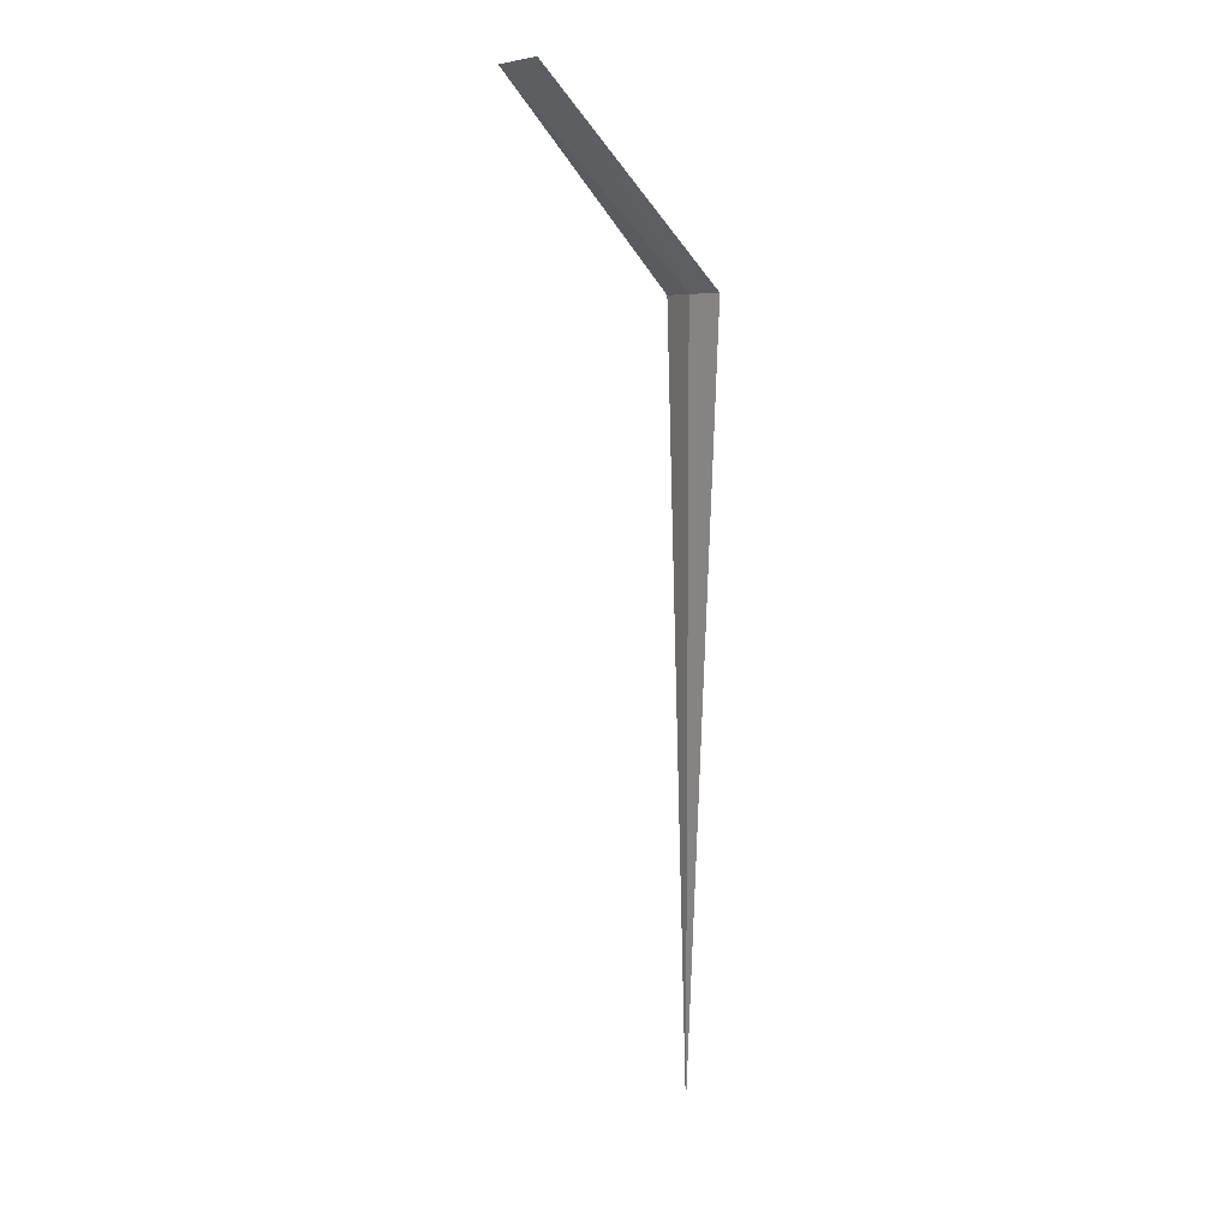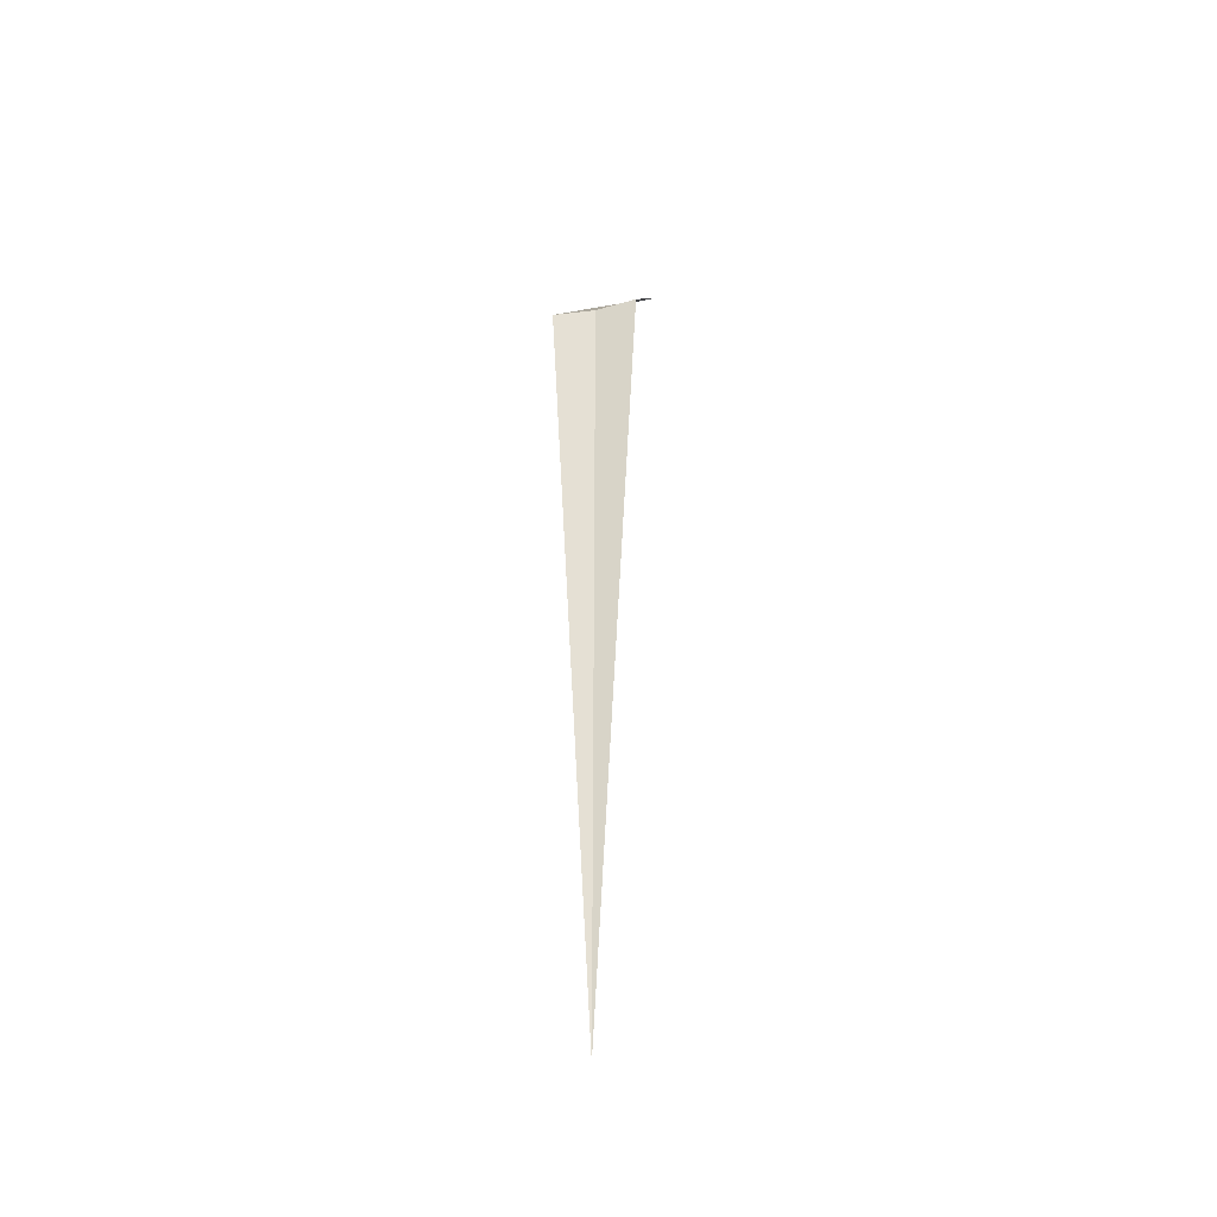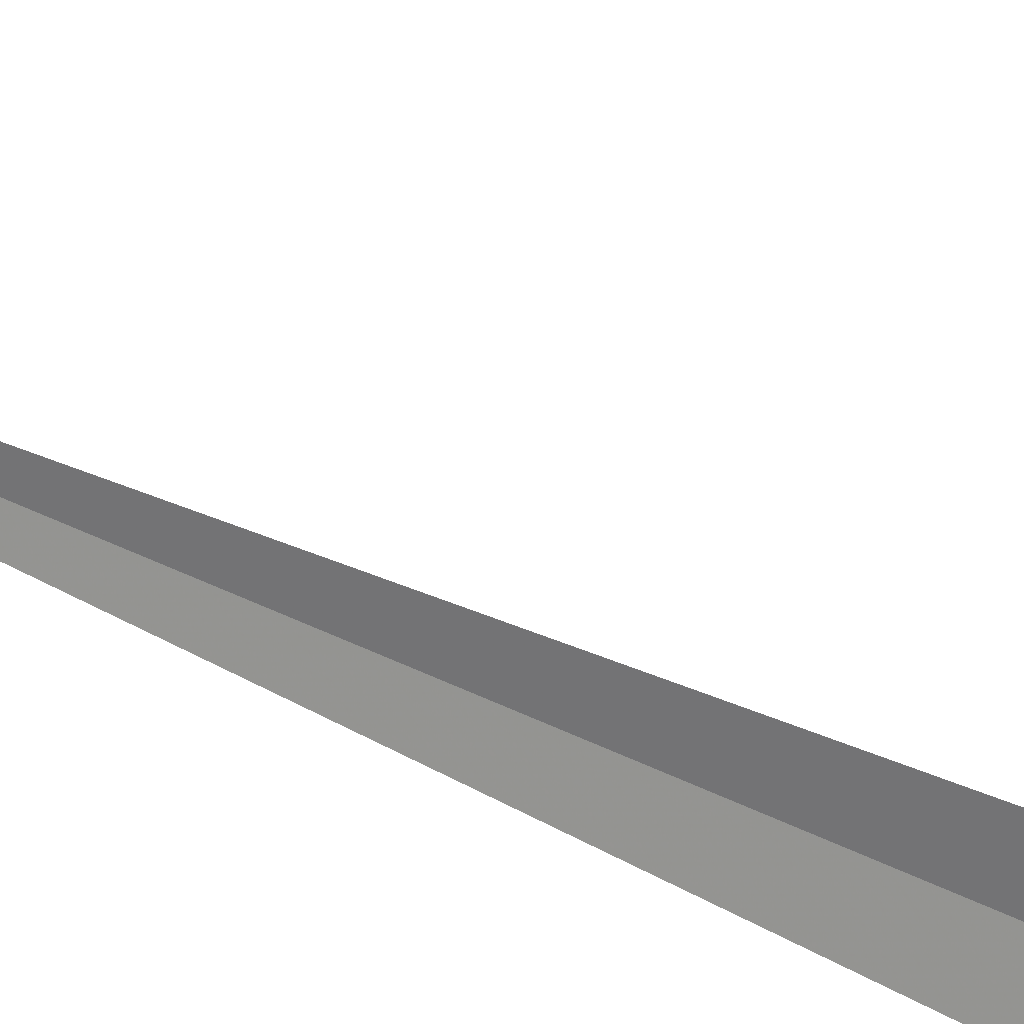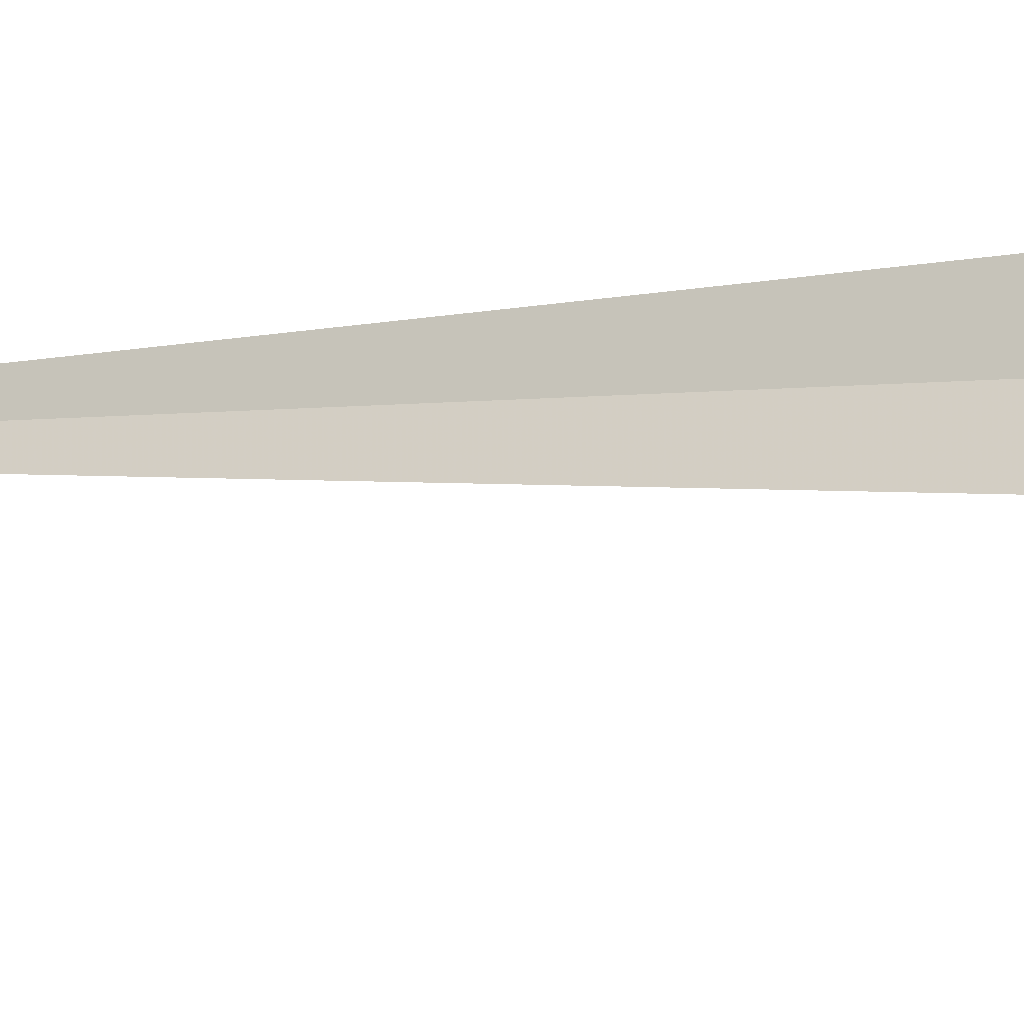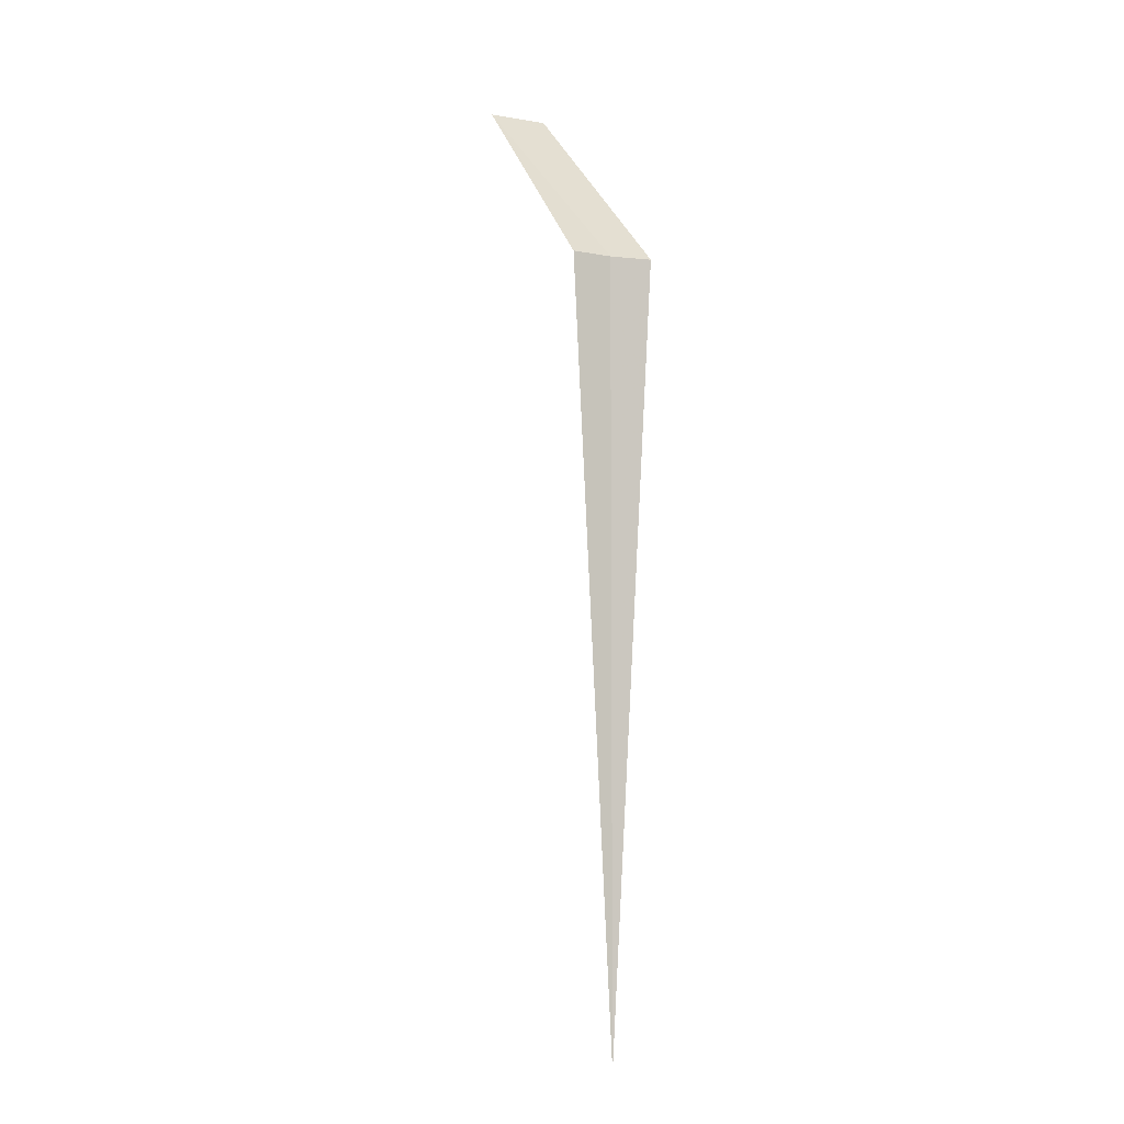
<metadata>
{"format":"obj","ext":"obj","renderer":"f3d","projection":"perspective","resolution":1024,"background":"white","views":[{"elev":6.8,"azim":121.6,"up":"+Z"},{"elev":-35.7,"azim":-99.7,"up":"+Z"},{"elev":50.7,"azim":-62.4,"up":"+Y"},{"elev":-2.8,"azim":-58.1,"up":"+Y"},{"elev":-5.7,"azim":-139.4,"up":"+Z"}]}
</metadata>
<code>
v 20.73 9.842 8
v 20.86 10.25 8
v 22.72 9.446 10
v 22.48 8.866 10
v 20.5 9.471 8
v 20.73 9.842 7.422e-16
f 1 3 2
f 1 4 3
f 1 5 4
f 1 2 6
f 1 6 5

</code>
